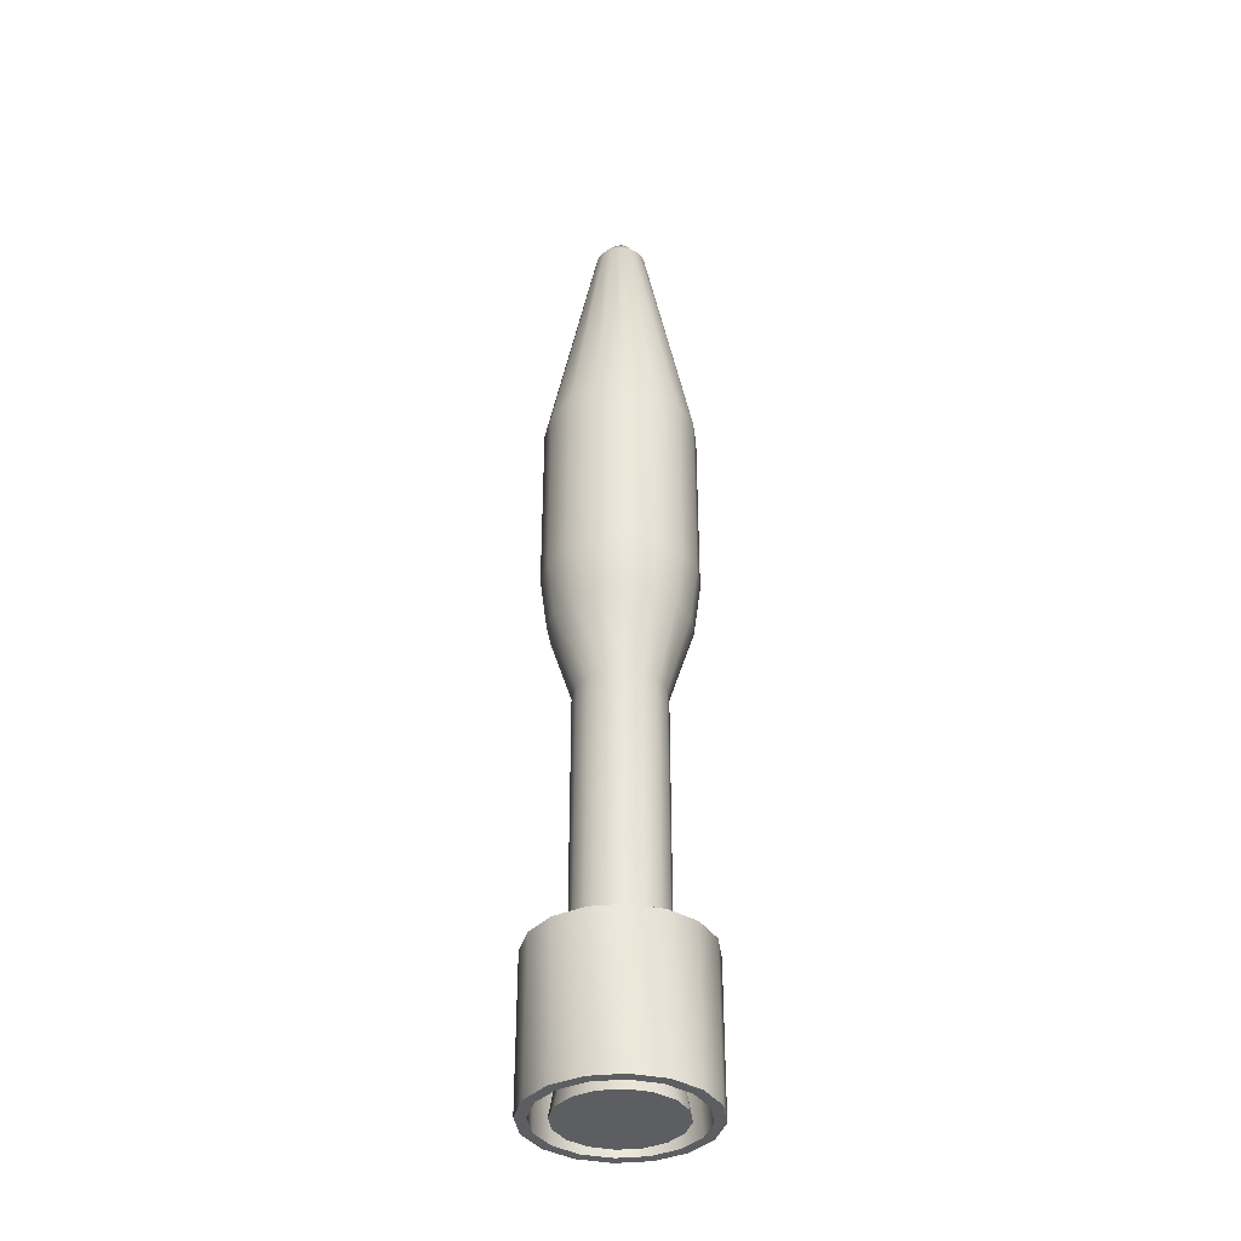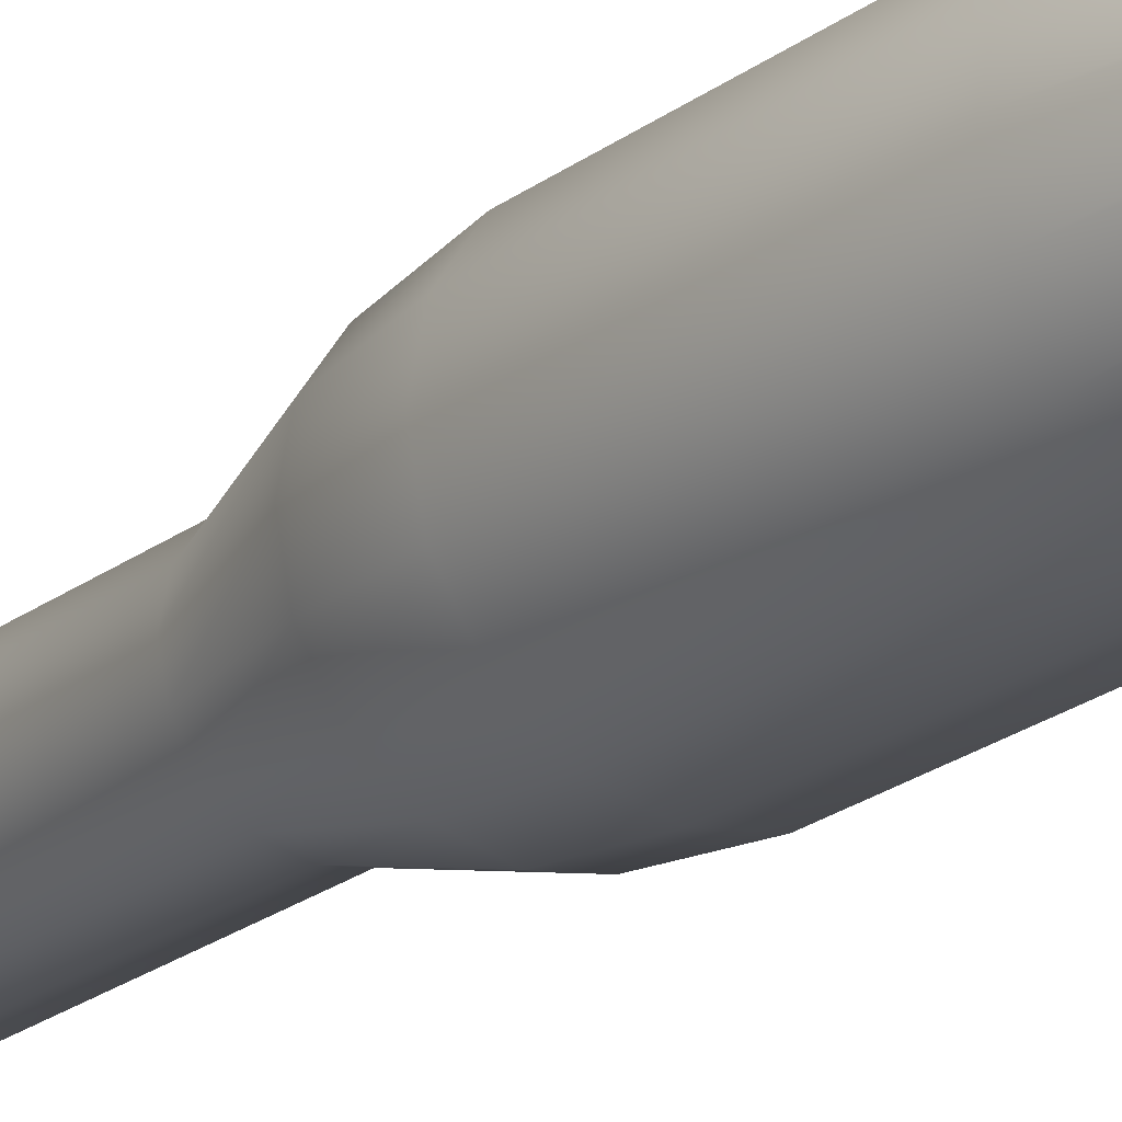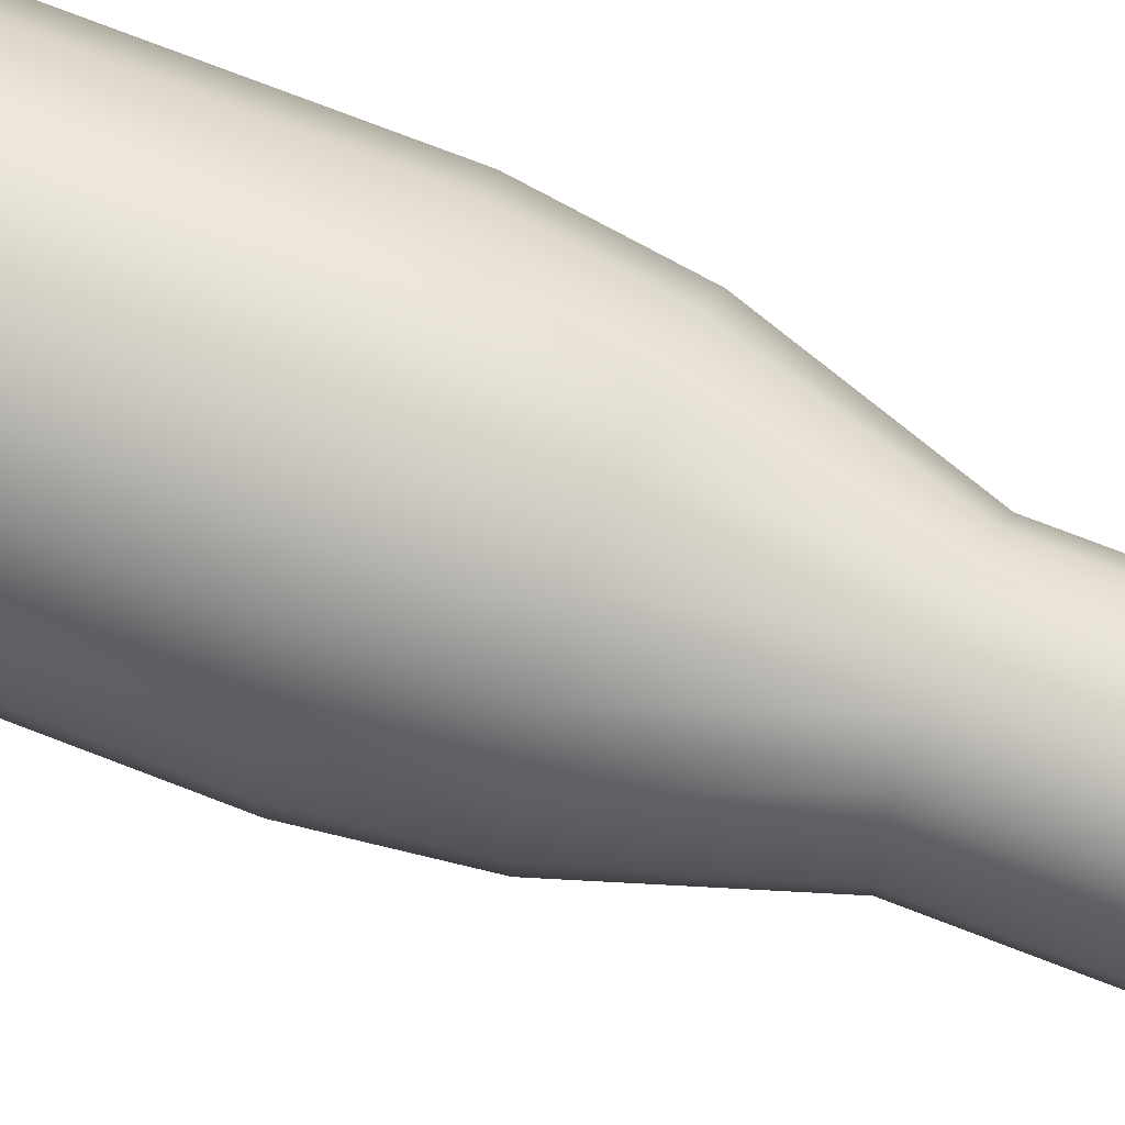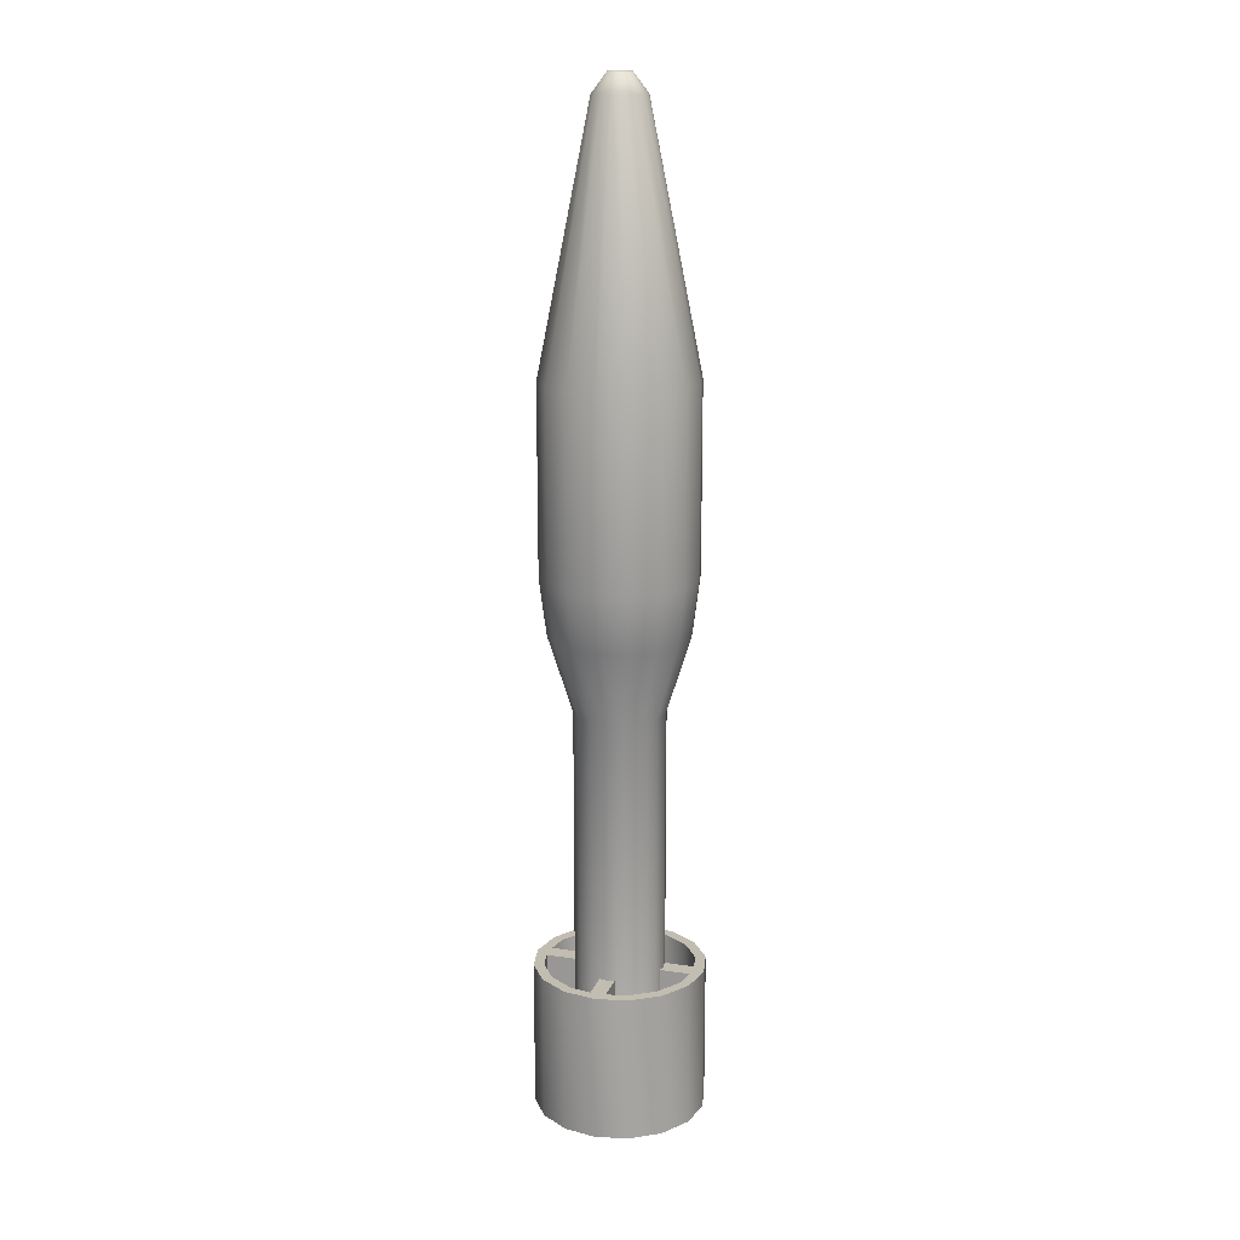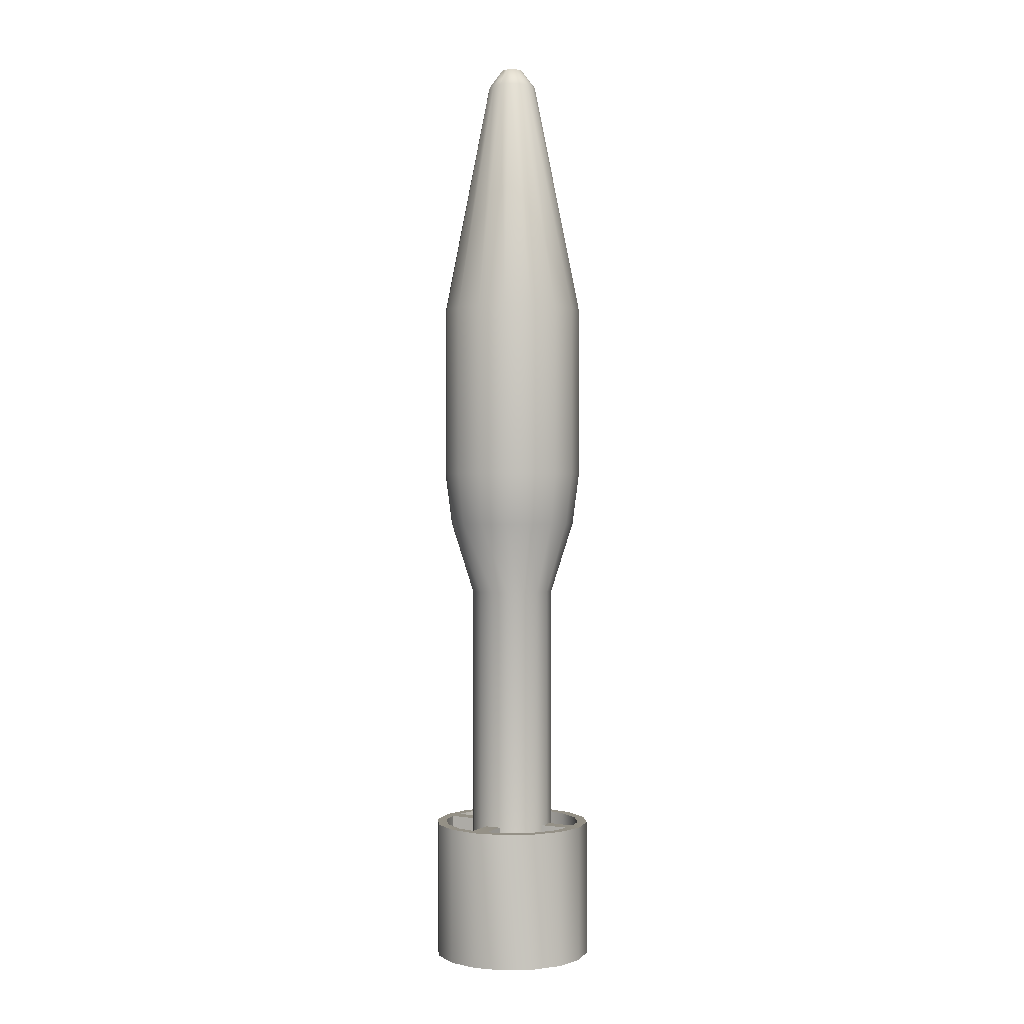
<metadata>
{"format":"obj","ext":"obj","renderer":"f3d","projection":"perspective","resolution":1024,"background":"white","views":[{"elev":-37.3,"azim":-116.3,"up":"+Y"},{"elev":-23.0,"azim":141.5,"up":"+Z"},{"elev":70.2,"azim":-68.4,"up":"+Z"},{"elev":16.9,"azim":-163.4,"up":"+Y"},{"elev":0.6,"azim":118.9,"up":"+Y"}]}
</metadata>
<code>
v 0.786 1.361 -0
v 0.7262 1.361 0.3008
v 0.5558 1.361 0.5558
v 0.3008 1.361 0.7262
v 0 1.361 0.786
v -0.3008 1.361 0.7262
v -0.5558 1.361 0.5558
v -0.7262 1.361 0.3008
v -0.786 1.361 0
v -0.7262 1.361 -0.3008
v -0.5558 1.361 -0.5558
v -0.3008 1.361 -0.7262
v -0 1.361 -0.786
v 0.3008 1.361 -0.7262
v 0.5558 1.361 -0.5558
v 0.7262 1.361 -0.3008
v 0.786 0 -0
v 0.7262 0 0.3008
v 0.5558 0 0.5558
v 0.3008 0 0.7262
v 0 0 0.786
v -0.3008 0 0.7262
v -0.5558 0 0.5558
v -0.7262 0 0.3008
v -0.786 0 0
v -0.7262 0 -0.3008
v -0.5558 0 -0.5558
v -0.3008 0 -0.7262
v -0 0 -0.786
v 0.3008 0 -0.7262
v 0.5558 0 -0.5558
v 0.7262 0 -0.3008
v 0.6376 1.361 0.2641
v 0.6376 1.361 -0.2641
v 0.488 1.361 -0.488
v 0.2641 1.361 -0.6376
v -0.2641 1.361 -0.6376
v -0.488 1.361 -0.488
v -0.6376 1.361 -0.2641
v -0.6376 1.361 0.2641
v -0.488 1.361 0.488
v -0.2641 1.361 0.6376
v 0.2641 1.361 0.6376
v 0.488 1.361 0.488
v 0.6901 0 -0
v 0.6376 0 0.2641
v 0.488 0 0.488
v 0.2641 0 0.6376
v 0 0 0.6901
v -0.2641 0 0.6376
v -0.488 0 0.488
v -0.6376 0 0.2641
v -0.6901 0 0
v -0.6376 0 -0.2641
v -0.488 0 -0.488
v -0.2641 0 -0.6376
v -0 0 -0.6901
v 0.2641 0 -0.6376
v 0.488 0 -0.488
v 0.6376 0 -0.2641
v 0.6376 0.8106 0.2641
v 0.488 0.8106 0.488
v 0.2641 0.8106 0.6376
v -0.2641 0.8106 0.6376
v -0.488 0.8106 0.488
v -0.6376 0.8106 0.2641
v -0.6376 0.8106 -0.2641
v -0.488 0.8106 -0.488
v -0.2641 0.8106 -0.6376
v 0.2641 0.8106 -0.6376
v 0.488 0.8106 -0.488
v 0.6376 0.8106 -0.2641
v 0.6747 1.361 0.07724
v 0.7689 1.361 -0
v 0.6747 1.361 -0.07724
v -0.6747 1.361 -0.07724
v -0.7689 1.361 0
v -0.6747 1.361 0.07724
v 0.6747 0.8106 0.07724
v 0.6901 0.7194 -0
v 0.6747 0.8106 -0.07724
v -0.6747 0.8106 -0.07724
v -0.6901 0.7194 0
v -0.6747 0.8106 0.07724
v 0.06951 1.361 -0.6763
v -0 1.361 -0.761
v -0.06951 1.361 -0.6763
v -0.06951 1.361 0.6763
v 0 1.361 0.761
v 0.06951 1.361 0.6763
v -0.06951 0.8106 0.6763
v 0 0.7285 0.6901
v 0.06951 0.8106 0.6763
v 0.06951 0.8106 -0.6763
v -0 0.7285 -0.6901
v -0.06951 0.8106 -0.6763
v 0.4119 3.772 -0
v 0.3806 3.772 0.1576
v 0.2913 3.772 0.2913
v 0.1576 3.772 0.3806
v 0 3.772 0.4119
v -0.1576 3.772 0.3806
v -0.2913 3.772 0.2913
v -0.3806 3.772 0.1576
v -0.4119 3.772 0
v -0.3806 3.772 -0.1576
v -0.2913 3.772 -0.2913
v -0.1576 3.772 -0.3806
v -0 3.772 -0.4119
v 0.1576 3.772 -0.3806
v 0.2913 3.772 -0.2913
v 0.3806 3.772 -0.1576
v 0.4119 0.6863 -0
v 0.3806 0.6863 0.1576
v 0.2913 0.6863 0.2913
v 0.1576 0.6863 0.3806
v 0 0.6863 0.4119
v -0.1576 0.6863 0.3806
v -0.2913 0.6863 0.2913
v -0.3806 0.6863 0.1576
v -0.4119 0.6863 0
v -0.3806 0.6863 -0.1576
v -0.2913 0.6863 -0.2913
v -0.1576 0.6863 -0.3806
v -0 0.6863 -0.4119
v 0.1576 0.6863 -0.3806
v 0.2913 0.6863 -0.2913
v 0.3806 0.6863 -0.1576
v 0.5339 0 0
v 0.4932 0 0.2043
v 0.3775 0 0.3775
v 0.2043 0 0.4932
v 0 0 0.5339
v -0.2043 0 0.4932
v -0.3775 0 0.3775
v -0.4932 0 0.2043
v -0.5339 0 0
v -0.4932 0 -0.2043
v -0.3775 0 -0.3775
v -0.2043 0 -0.4932
v -0 0 -0.5339
v 0.2043 0 -0.4932
v 0.3775 0 -0.3775
v 0.4932 0 -0.2043
v 0.6477 4.992 0.2683
v 0.7011 4.992 -0
v 0.6477 4.992 -0.2683
v 0.4958 4.992 -0.4958
v 0.2683 4.992 -0.6477
v -0 4.992 -0.7011
v -0.2683 4.992 -0.6477
v -0.4958 4.992 -0.4958
v -0.6477 4.992 -0.2683
v -0.7011 4.992 -0
v -0.6477 4.992 0.2683
v -0.4958 4.992 0.4958
v -0.2683 4.992 0.6477
v 0 4.992 0.7011
v 0.2683 4.992 0.6477
v 0.4958 4.992 0.4958
v 0.6477 6.692 0.2683
v 0.7011 6.692 -0
v 0.6477 6.692 -0.2683
v 0.4958 6.692 -0.4958
v 0.2683 6.692 -0.6477
v -0 6.692 -0.7011
v -0.2683 6.692 -0.6477
v -0.4958 6.692 -0.4958
v -0.6477 6.692 -0.2683
v -0.7011 6.692 -0
v -0.6477 6.692 0.2683
v -0.4958 6.692 0.4958
v -0.2683 6.692 0.6477
v 0 6.692 0.7011
v 0.2683 6.692 0.6477
v 0.4958 6.692 0.4958
v 0.4487 4.476 0.4487
v 0.2428 4.476 0.5863
v 0 4.476 0.6346
v -0.2428 4.476 0.5863
v -0.4487 4.476 0.4487
v -0.5863 4.476 0.2428
v -0.6346 4.476 -0
v -0.5863 4.476 -0.2428
v -0.4487 4.476 -0.4487
v -0.2428 4.476 -0.5863
v -0 4.476 -0.6346
v 0.2428 4.476 -0.5863
v 0.4487 4.476 -0.4487
v 0.5863 4.476 -0.2428
v 0.6346 4.476 -0
v 0.5863 4.476 0.2428
v 0.1689 9.015 0.1689
v 0.2206 9.015 0.09139
v 0.2388 9.015 -0
v 0.2206 9.015 -0.09139
v 0.1689 9.015 -0.1689
v 0.09139 9.015 -0.2206
v -0 9.015 -0.2388
v -0.09139 9.015 -0.2206
v -0.1689 9.015 -0.1689
v -0.2206 9.015 -0.09139
v -0.2388 9.015 -0
v -0.2206 9.015 0.09139
v -0.1689 9.015 0.1689
v -0.09139 9.015 0.2206
v 0 9.015 0.2388
v 0.09139 9.015 0.2206
v 0.07396 9.194 0.07396
v 0.09663 9.194 0.04003
v 0.1046 9.194 -0
v 0.09663 9.194 -0.04003
v 0.07396 9.194 -0.07396
v 0.04003 9.194 -0.09663
v -0 9.194 -0.1046
v -0.04003 9.194 -0.09663
v -0.07396 9.194 -0.07396
v -0.09663 9.194 -0.04003
v -0.1046 9.194 -0
v -0.09663 9.194 0.04003
v -0.07396 9.194 0.07396
v -0.04003 9.194 0.09663
v 0 9.194 0.1046
v 0.04003 9.194 0.09663
o whole
g whole
f 1 17 32
f 1 32 16
f 1 74 73
f 1 73 33
f 1 33 2
f 2 18 17
f 2 17 1
f 2 33 44
f 2 44 3
f 3 19 18
f 3 18 2
f 3 44 43
f 3 43 4
f 4 20 19
f 4 19 3
f 4 43 90
f 4 90 89
f 4 89 5
f 5 21 20
f 5 20 4
f 5 89 88
f 5 88 42
f 5 42 6
f 6 22 21
f 6 21 5
f 6 42 41
f 6 41 7
f 7 23 22
f 7 22 6
f 7 41 40
f 7 40 8
f 8 24 23
f 8 23 7
f 8 40 78
f 8 78 77
f 8 77 9
f 9 25 24
f 9 24 8
f 9 77 76
f 9 76 39
f 9 39 10
f 10 26 25
f 10 25 9
f 10 39 38
f 10 38 11
f 11 27 26
f 11 26 10
f 11 38 37
f 11 37 12
f 12 28 27
f 12 27 11
f 12 37 87
f 12 87 86
f 12 86 13
f 13 29 28
f 13 28 12
f 13 86 85
f 13 85 36
f 13 36 14
f 14 30 29
f 14 29 13
f 14 36 35
f 14 35 15
f 15 31 30
f 15 30 14
f 15 35 34
f 15 34 16
f 16 32 31
f 16 31 15
f 16 34 75
f 16 75 74
f 16 74 1
f 17 45 60
f 17 60 32
f 18 46 45
f 18 45 17
f 19 47 46
f 19 46 18
f 20 48 47
f 20 47 19
f 21 49 48
f 21 48 20
f 22 50 49
f 22 49 21
f 23 51 50
f 23 50 22
f 24 52 51
f 24 51 23
f 25 53 52
f 25 52 24
f 26 54 53
f 26 53 25
f 27 55 54
f 27 54 26
f 28 56 55
f 28 55 27
f 29 57 56
f 29 56 28
f 30 58 57
f 30 57 29
f 31 59 58
f 31 58 30
f 32 60 59
f 32 59 31
f 33 61 62
f 33 62 44
f 33 73 79
f 33 79 61
f 34 72 81
f 34 81 75
f 35 71 72
f 35 72 34
f 36 70 71
f 36 71 35
f 36 85 94
f 36 94 70
f 37 69 96
f 37 96 87
f 38 68 69
f 38 69 37
f 39 67 68
f 39 68 38
f 39 76 82
f 39 82 67
f 40 66 84
f 40 84 78
f 41 65 66
f 41 66 40
f 42 64 65
f 42 65 41
f 42 88 91
f 42 91 64
f 43 63 93
f 43 93 90
f 44 62 63
f 44 63 43
f 45 80 81
f 45 81 72
f 45 72 60
f 46 61 79
f 46 79 80
f 46 80 45
f 47 62 61
f 47 61 46
f 48 63 62
f 48 62 47
f 49 92 93
f 49 93 63
f 49 63 48
f 50 64 91
f 50 91 92
f 50 92 49
f 51 65 64
f 51 64 50
f 52 66 65
f 52 65 51
f 53 83 84
f 53 84 66
f 53 66 52
f 54 67 82
f 54 82 83
f 54 83 53
f 55 68 67
f 55 67 54
f 56 69 68
f 56 68 55
f 57 95 96
f 57 96 69
f 57 69 56
f 58 70 94
f 58 94 95
f 58 95 57
f 59 71 70
f 59 70 58
f 60 72 71
f 60 71 59
f 75 73 74
f 75 76 78
f 75 78 73
f 77 78 76
f 79 84 82
f 79 82 81
f 80 79 81
f 81 82 76
f 81 76 75
f 83 82 84
f 84 79 73
f 84 73 78
f 85 90 93
f 85 93 94
f 86 87 85
f 87 88 90
f 87 90 85
f 88 87 96
f 88 96 91
f 90 88 89
f 91 93 92
f 91 96 94
f 91 94 93
f 94 96 95
f 97 113 128
f 97 128 112
f 97 191 192
f 97 192 98
f 98 114 113
f 98 113 97
f 98 192 177
f 98 177 99
f 99 115 114
f 99 114 98
f 99 177 178
f 99 178 100
f 100 116 115
f 100 115 99
f 100 178 179
f 100 179 101
f 101 117 116
f 101 116 100
f 101 179 180
f 101 180 102
f 102 118 117
f 102 117 101
f 102 180 181
f 102 181 103
f 103 119 118
f 103 118 102
f 103 181 182
f 103 182 104
f 104 120 119
f 104 119 103
f 104 182 183
f 104 183 105
f 105 121 120
f 105 120 104
f 105 183 184
f 105 184 106
f 106 122 121
f 106 121 105
f 106 184 185
f 106 185 107
f 107 123 122
f 107 122 106
f 107 185 186
f 107 186 108
f 108 124 123
f 108 123 107
f 108 186 187
f 108 187 109
f 109 125 124
f 109 124 108
f 109 187 188
f 109 188 110
f 110 126 125
f 110 125 109
f 110 188 189
f 110 189 111
f 111 127 126
f 111 126 110
f 111 189 190
f 111 190 112
f 112 128 127
f 112 127 111
f 112 190 191
f 112 191 97
f 113 129 144
f 113 144 128
f 114 130 129
f 114 129 113
f 115 131 130
f 115 130 114
f 116 132 131
f 116 131 115
f 117 133 132
f 117 132 116
f 118 134 133
f 118 133 117
f 119 135 134
f 119 134 118
f 120 136 135
f 120 135 119
f 121 137 136
f 121 136 120
f 122 138 137
f 122 137 121
f 123 139 138
f 123 138 122
f 124 140 139
f 124 139 123
f 125 141 140
f 125 140 124
f 126 142 141
f 126 141 125
f 127 143 142
f 127 142 126
f 128 144 143
f 128 143 127
f 130 131 132
f 130 132 133
f 130 133 134
f 130 134 135
f 130 135 136
f 130 136 137
f 130 137 138
f 130 138 139
f 130 139 140
f 130 140 141
f 130 141 142
f 130 142 143
f 130 143 144
f 130 144 129
f 145 161 176
f 145 176 160
f 145 192 191
f 145 191 146
f 146 162 161
f 146 161 145
f 146 191 190
f 146 190 147
f 147 163 162
f 147 162 146
f 147 190 189
f 147 189 148
f 148 164 163
f 148 163 147
f 148 189 188
f 148 188 149
f 149 165 164
f 149 164 148
f 149 188 187
f 149 187 150
f 150 166 165
f 150 165 149
f 150 187 186
f 150 186 151
f 151 167 166
f 151 166 150
f 151 186 185
f 151 185 152
f 152 168 167
f 152 167 151
f 152 185 184
f 152 184 153
f 153 169 168
f 153 168 152
f 153 184 183
f 153 183 154
f 154 170 169
f 154 169 153
f 154 183 182
f 154 182 155
f 155 171 170
f 155 170 154
f 155 182 181
f 155 181 156
f 156 172 171
f 156 171 155
f 156 181 180
f 156 180 157
f 157 173 172
f 157 172 156
f 157 180 179
f 157 179 158
f 158 174 173
f 158 173 157
f 158 179 178
f 158 178 159
f 159 175 174
f 159 174 158
f 159 178 177
f 159 177 160
f 160 176 175
f 160 175 159
f 160 177 192
f 160 192 145
f 161 194 193
f 161 193 176
f 162 195 194
f 162 194 161
f 163 196 195
f 163 195 162
f 164 197 196
f 164 196 163
f 165 198 197
f 165 197 164
f 166 199 198
f 166 198 165
f 167 200 199
f 167 199 166
f 168 201 200
f 168 200 167
f 169 202 201
f 169 201 168
f 170 203 202
f 170 202 169
f 171 204 203
f 171 203 170
f 172 205 204
f 172 204 171
f 173 206 205
f 173 205 172
f 174 207 206
f 174 206 173
f 175 208 207
f 175 207 174
f 176 193 208
f 176 208 175
f 193 209 224
f 193 224 208
f 194 210 209
f 194 209 193
f 195 211 210
f 195 210 194
f 196 212 211
f 196 211 195
f 197 213 212
f 197 212 196
f 198 214 213
f 198 213 197
f 199 215 214
f 199 214 198
f 200 216 215
f 200 215 199
f 201 217 216
f 201 216 200
f 202 218 217
f 202 217 201
f 203 219 218
f 203 218 202
f 204 220 219
f 204 219 203
f 205 221 220
f 205 220 204
f 206 222 221
f 206 221 205
f 207 223 222
f 207 222 206
f 208 224 223
f 208 223 207
f 210 211 212
f 210 212 213
f 210 213 214
f 210 214 215
f 210 215 216
f 210 216 217
f 210 217 218
f 210 218 219
f 210 219 220
f 210 220 221
f 210 221 222
f 210 222 223
f 210 223 224
f 210 224 209

</code>
